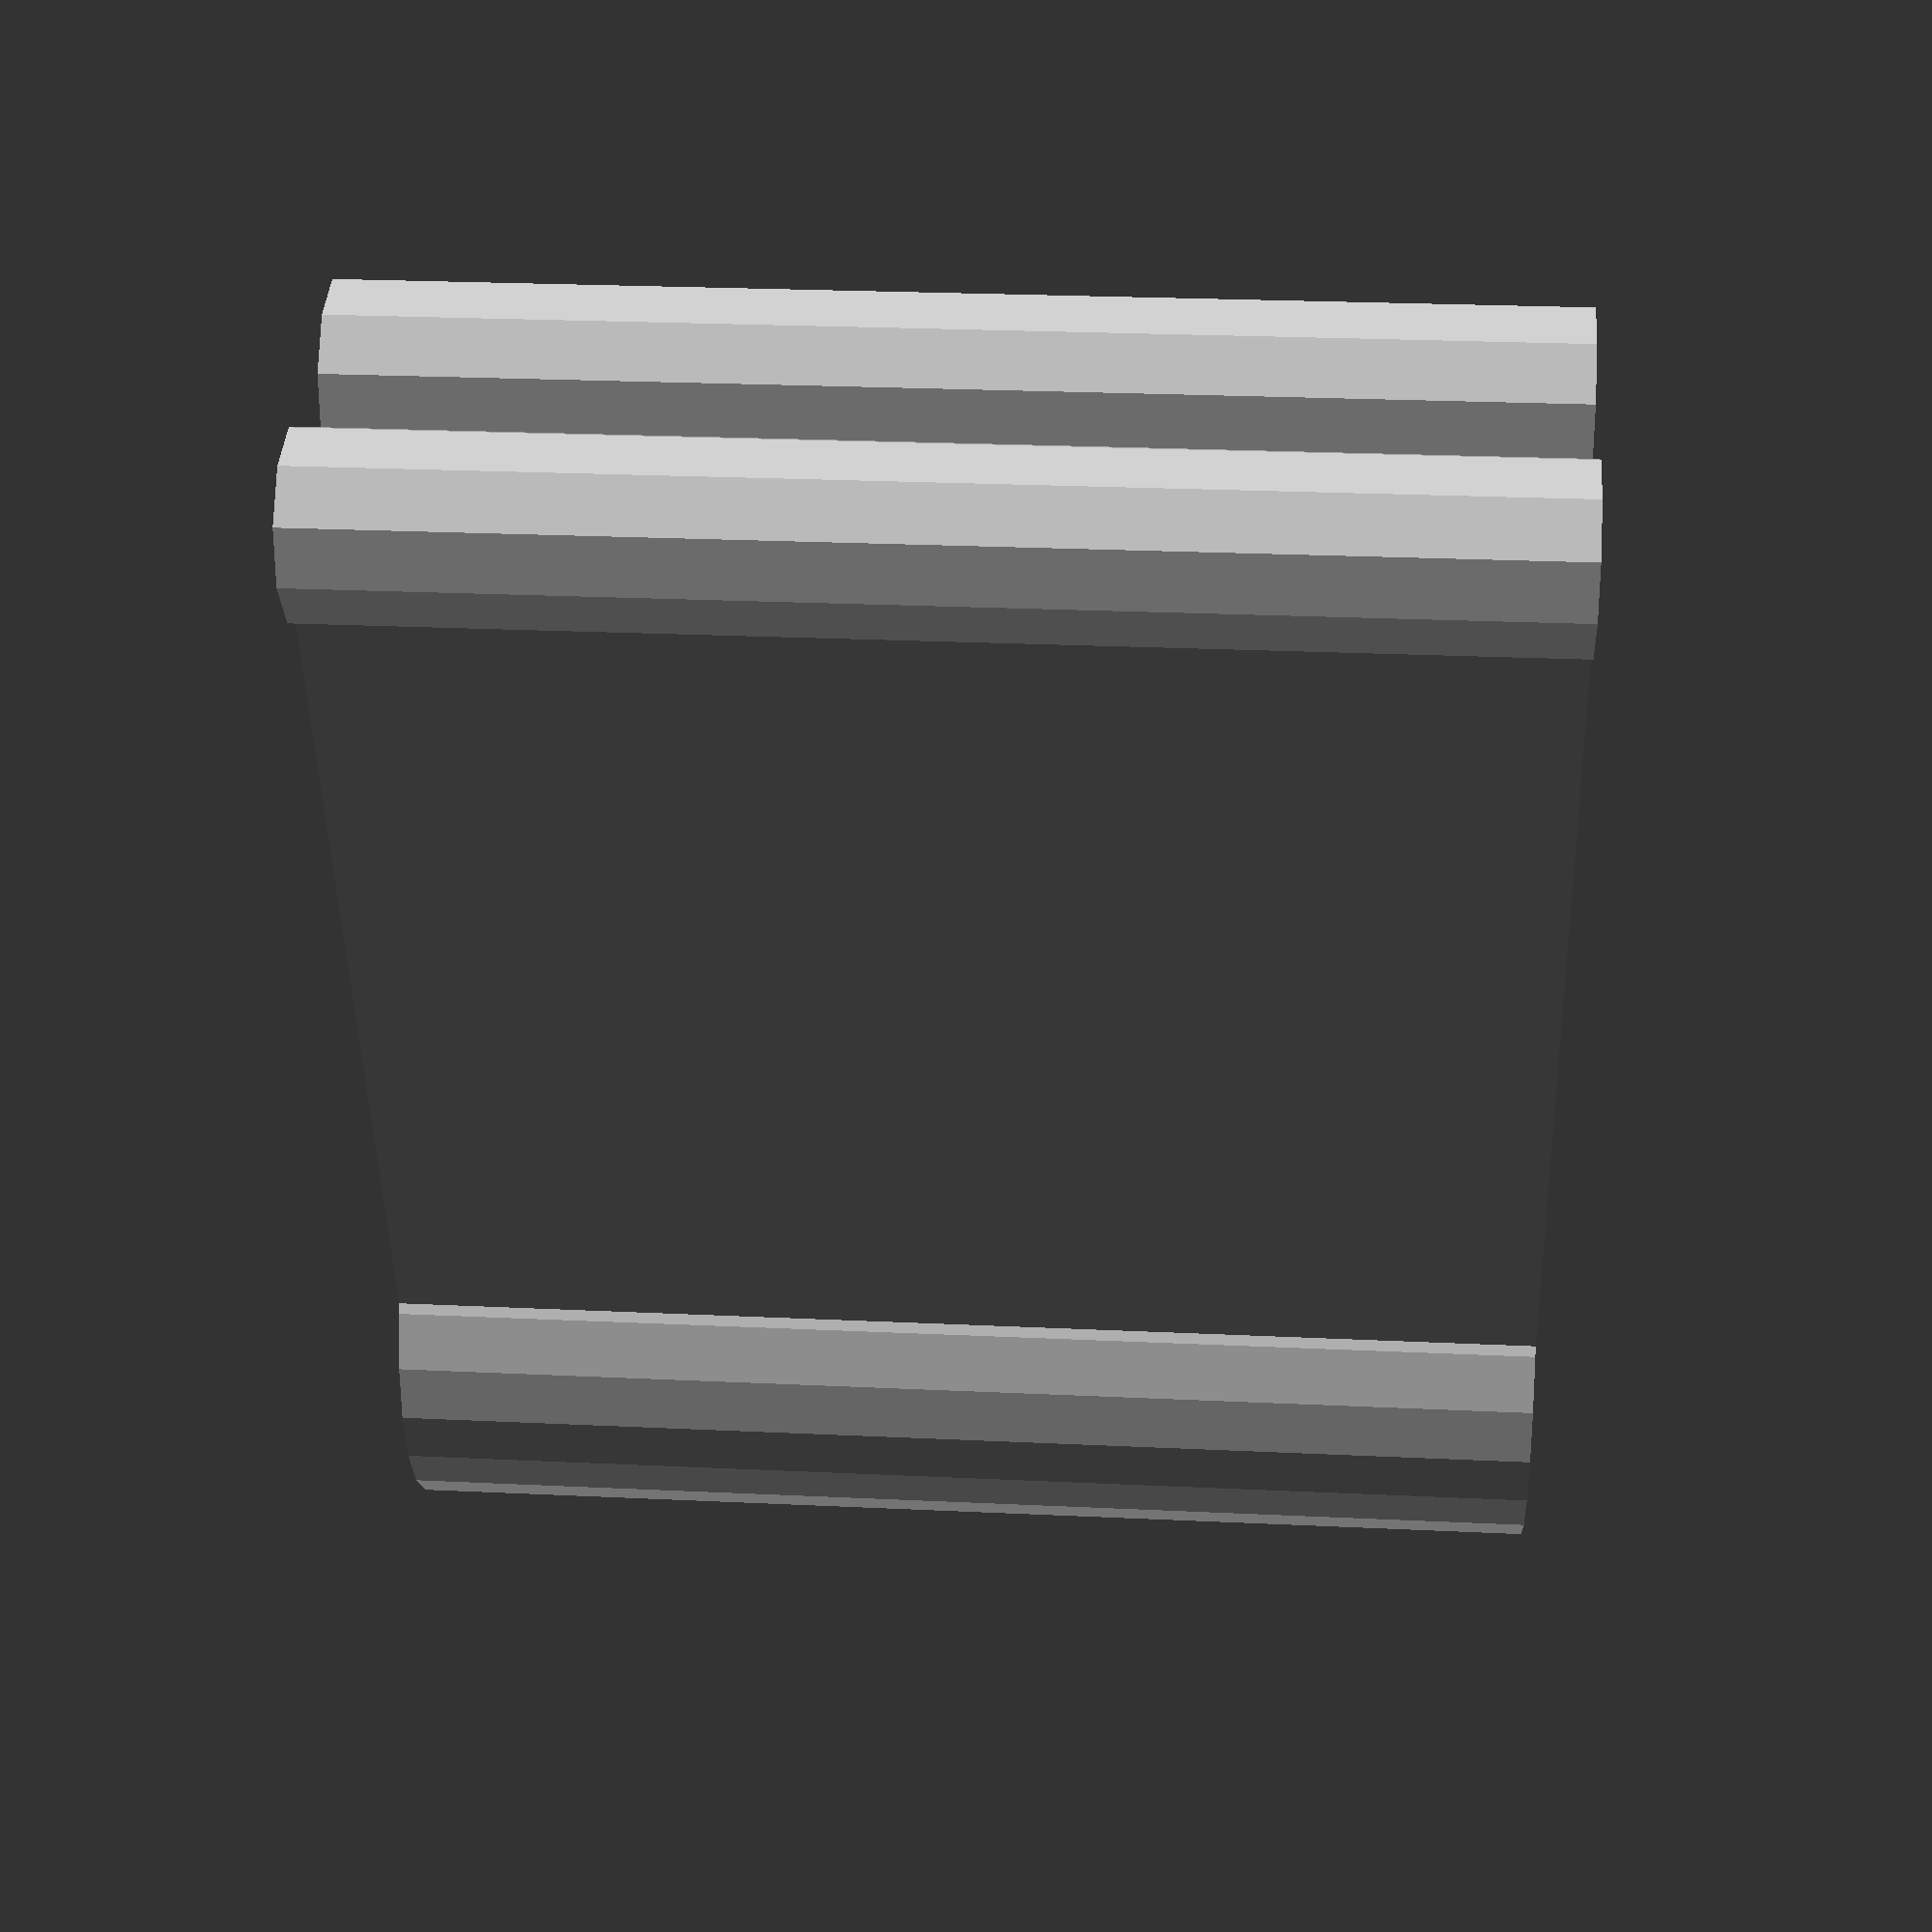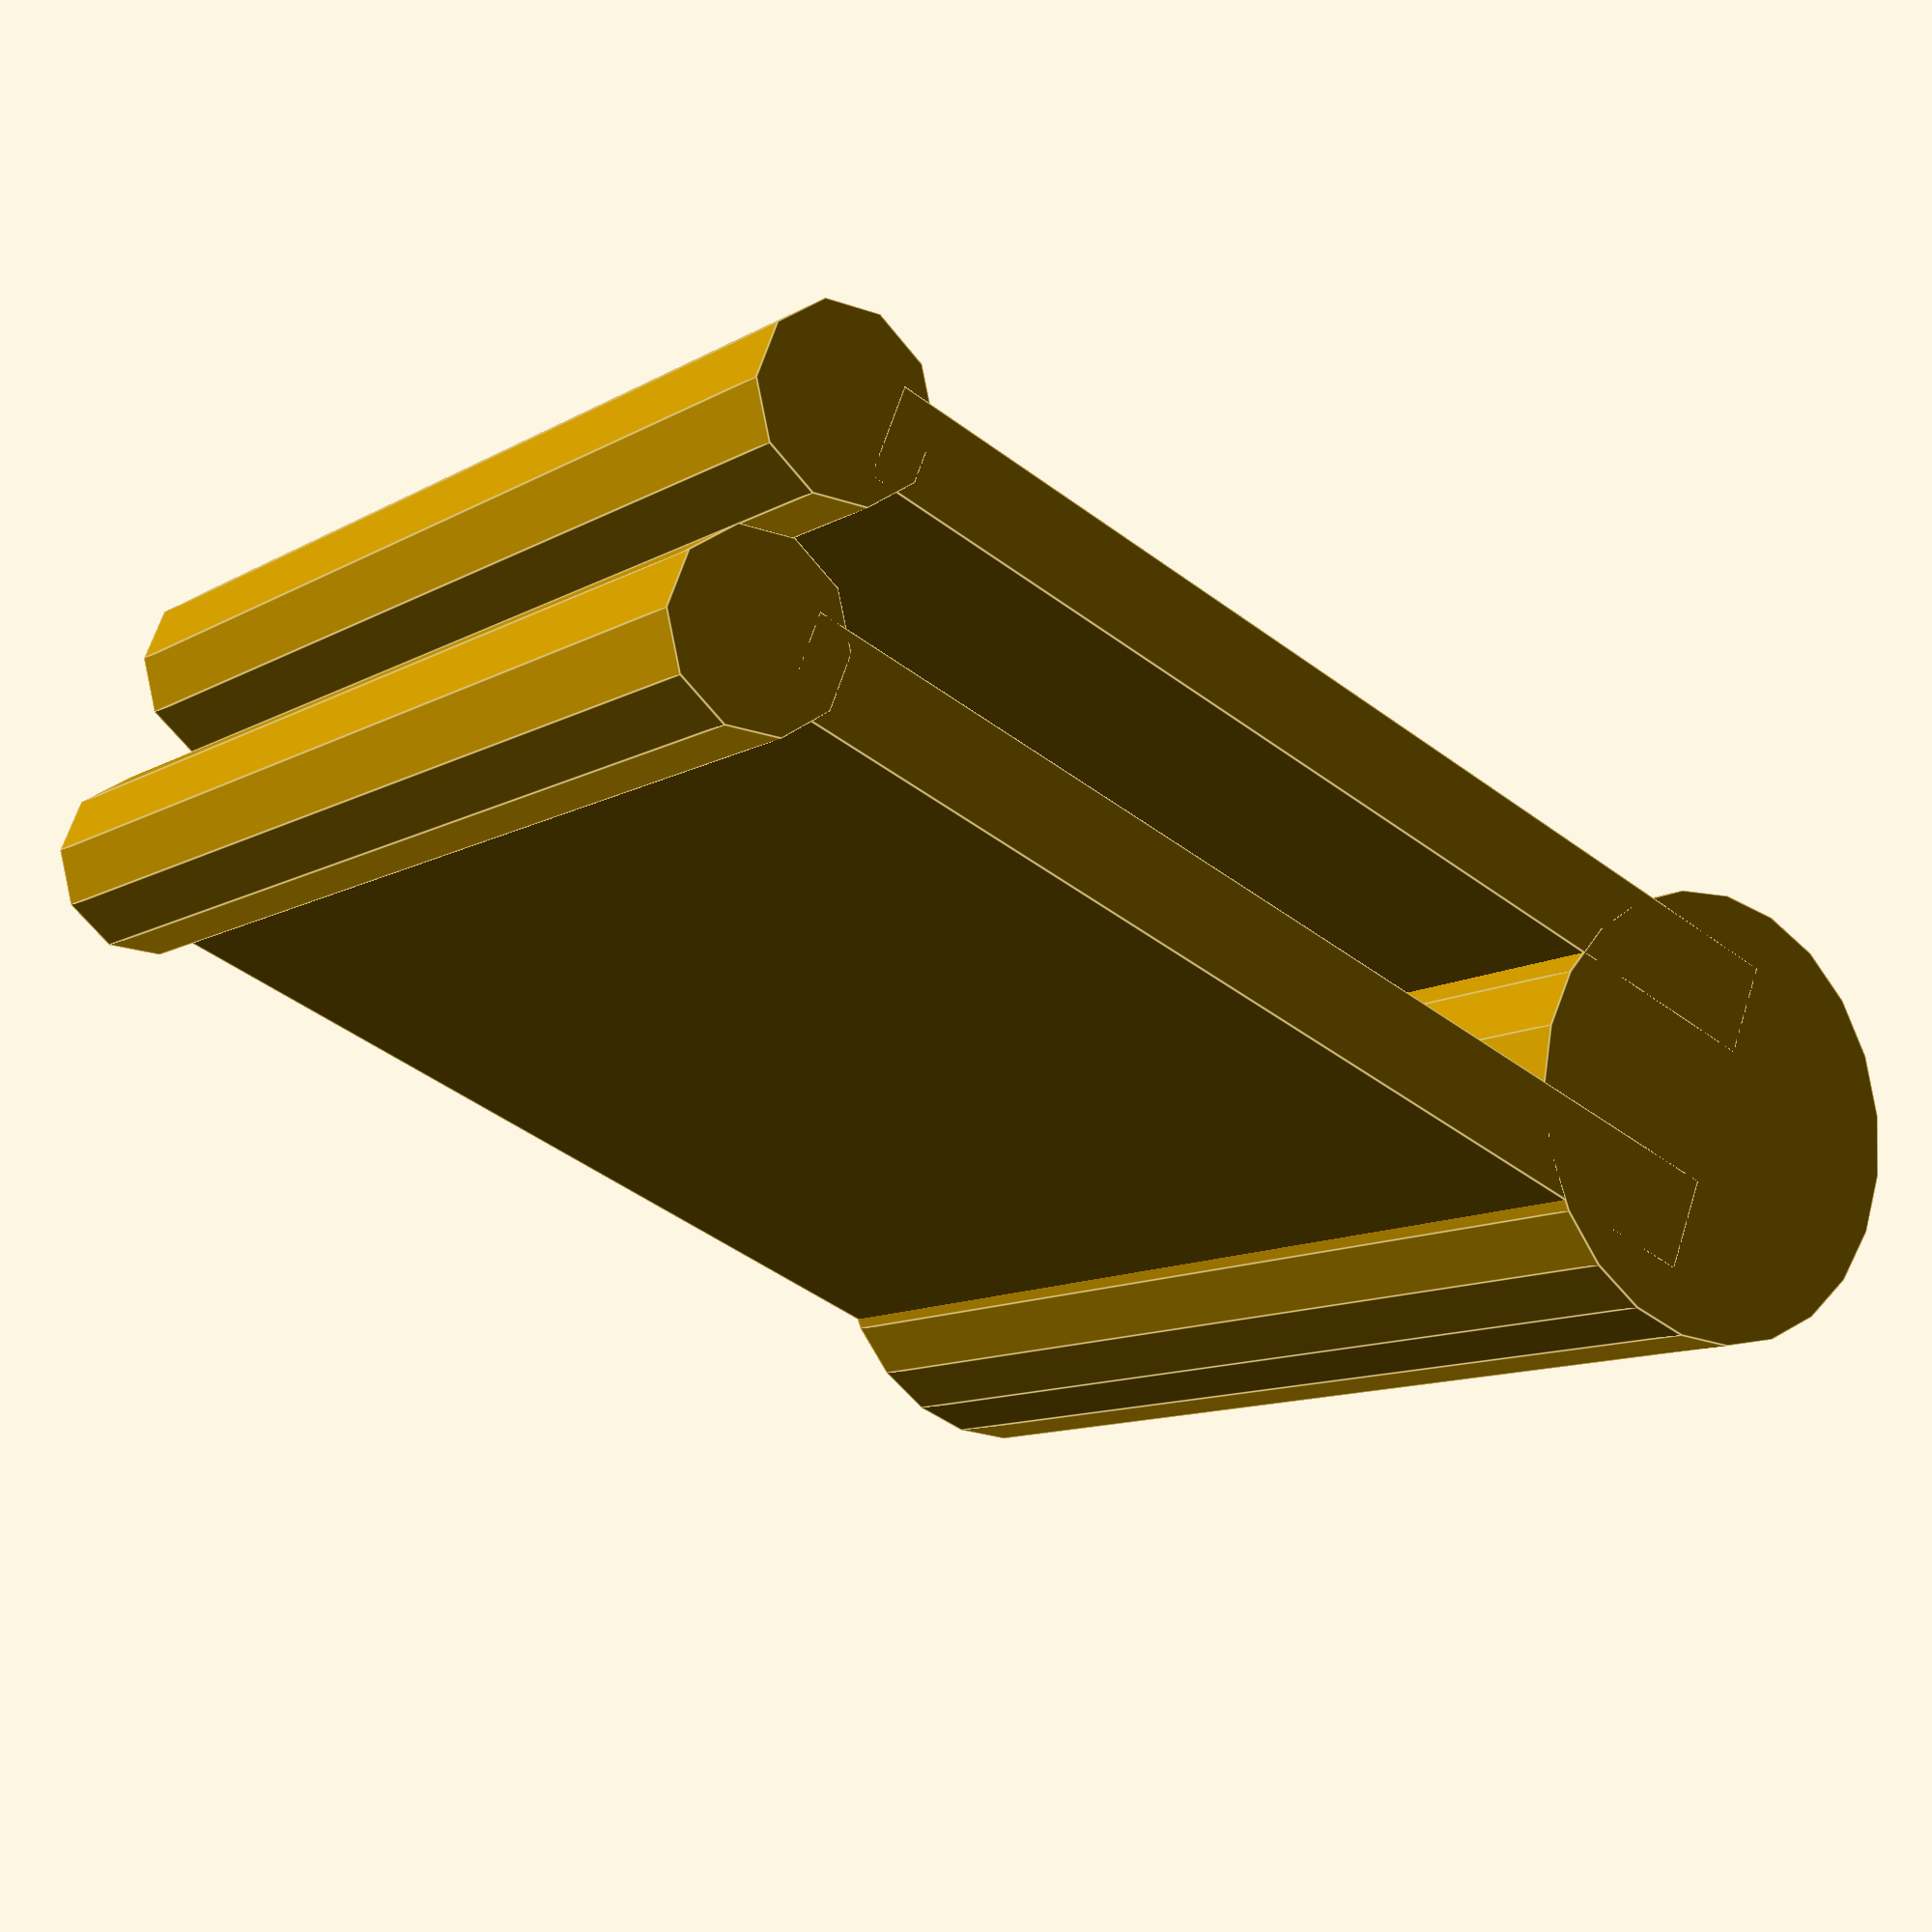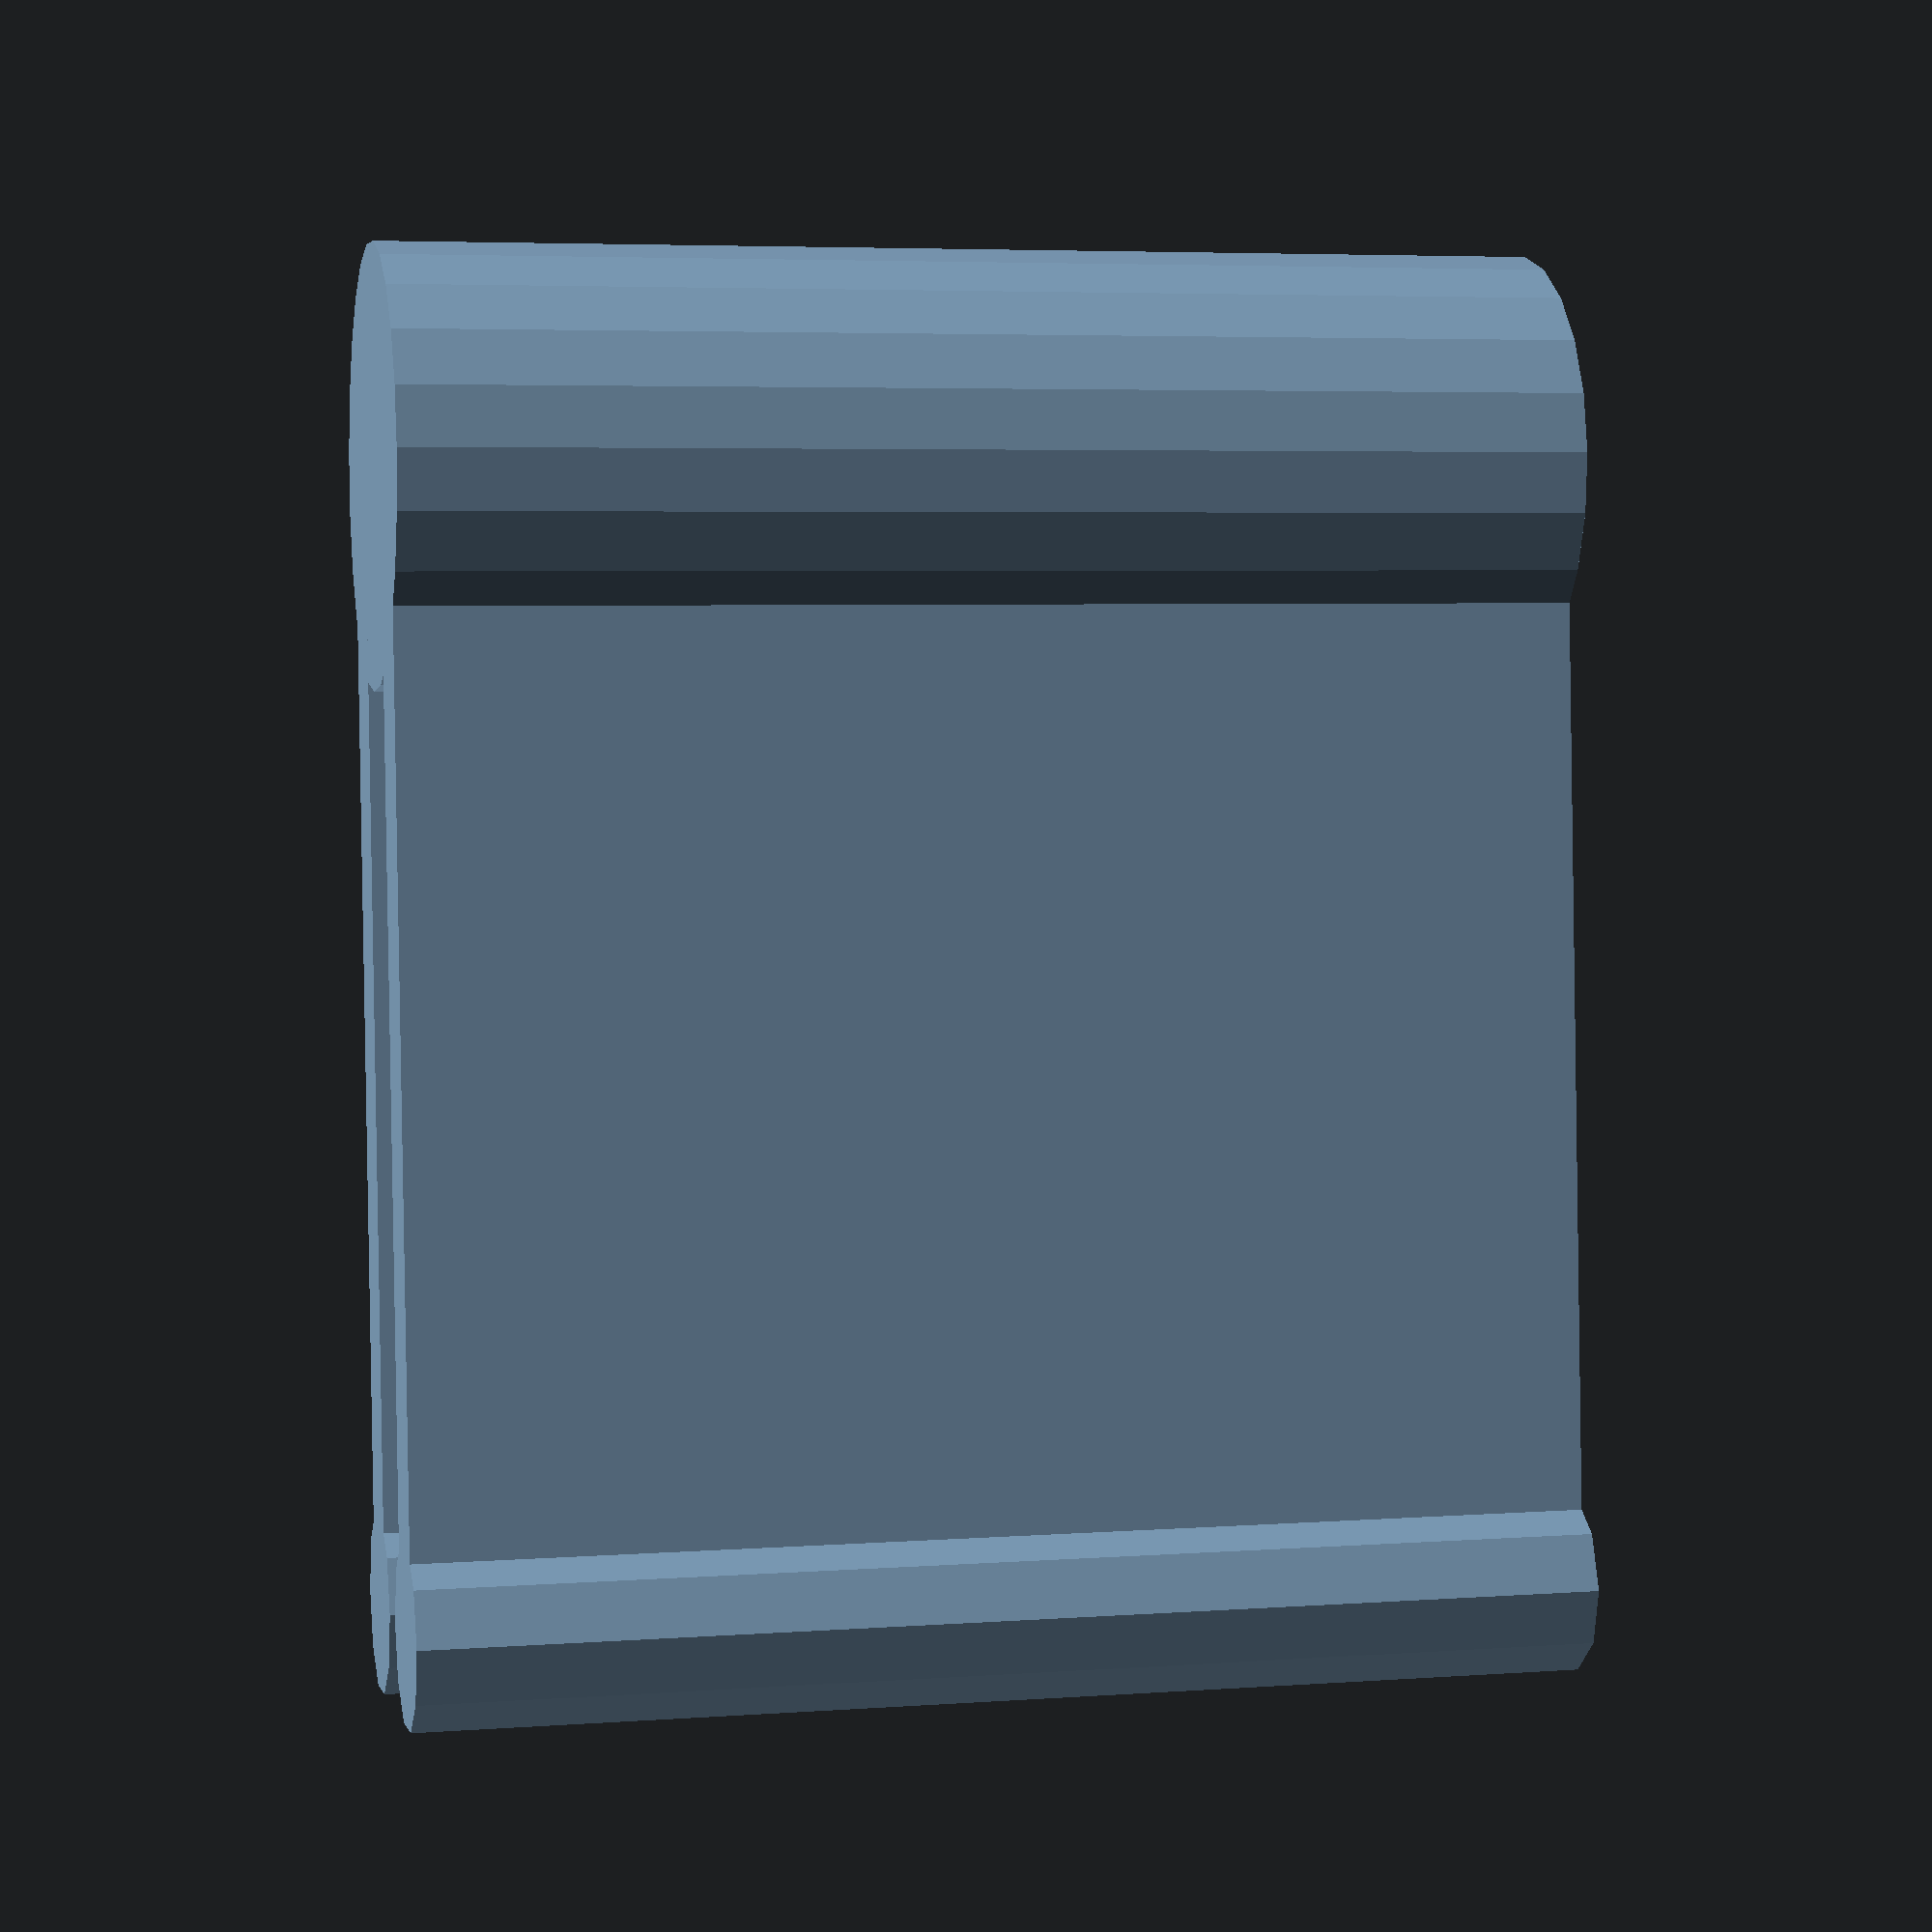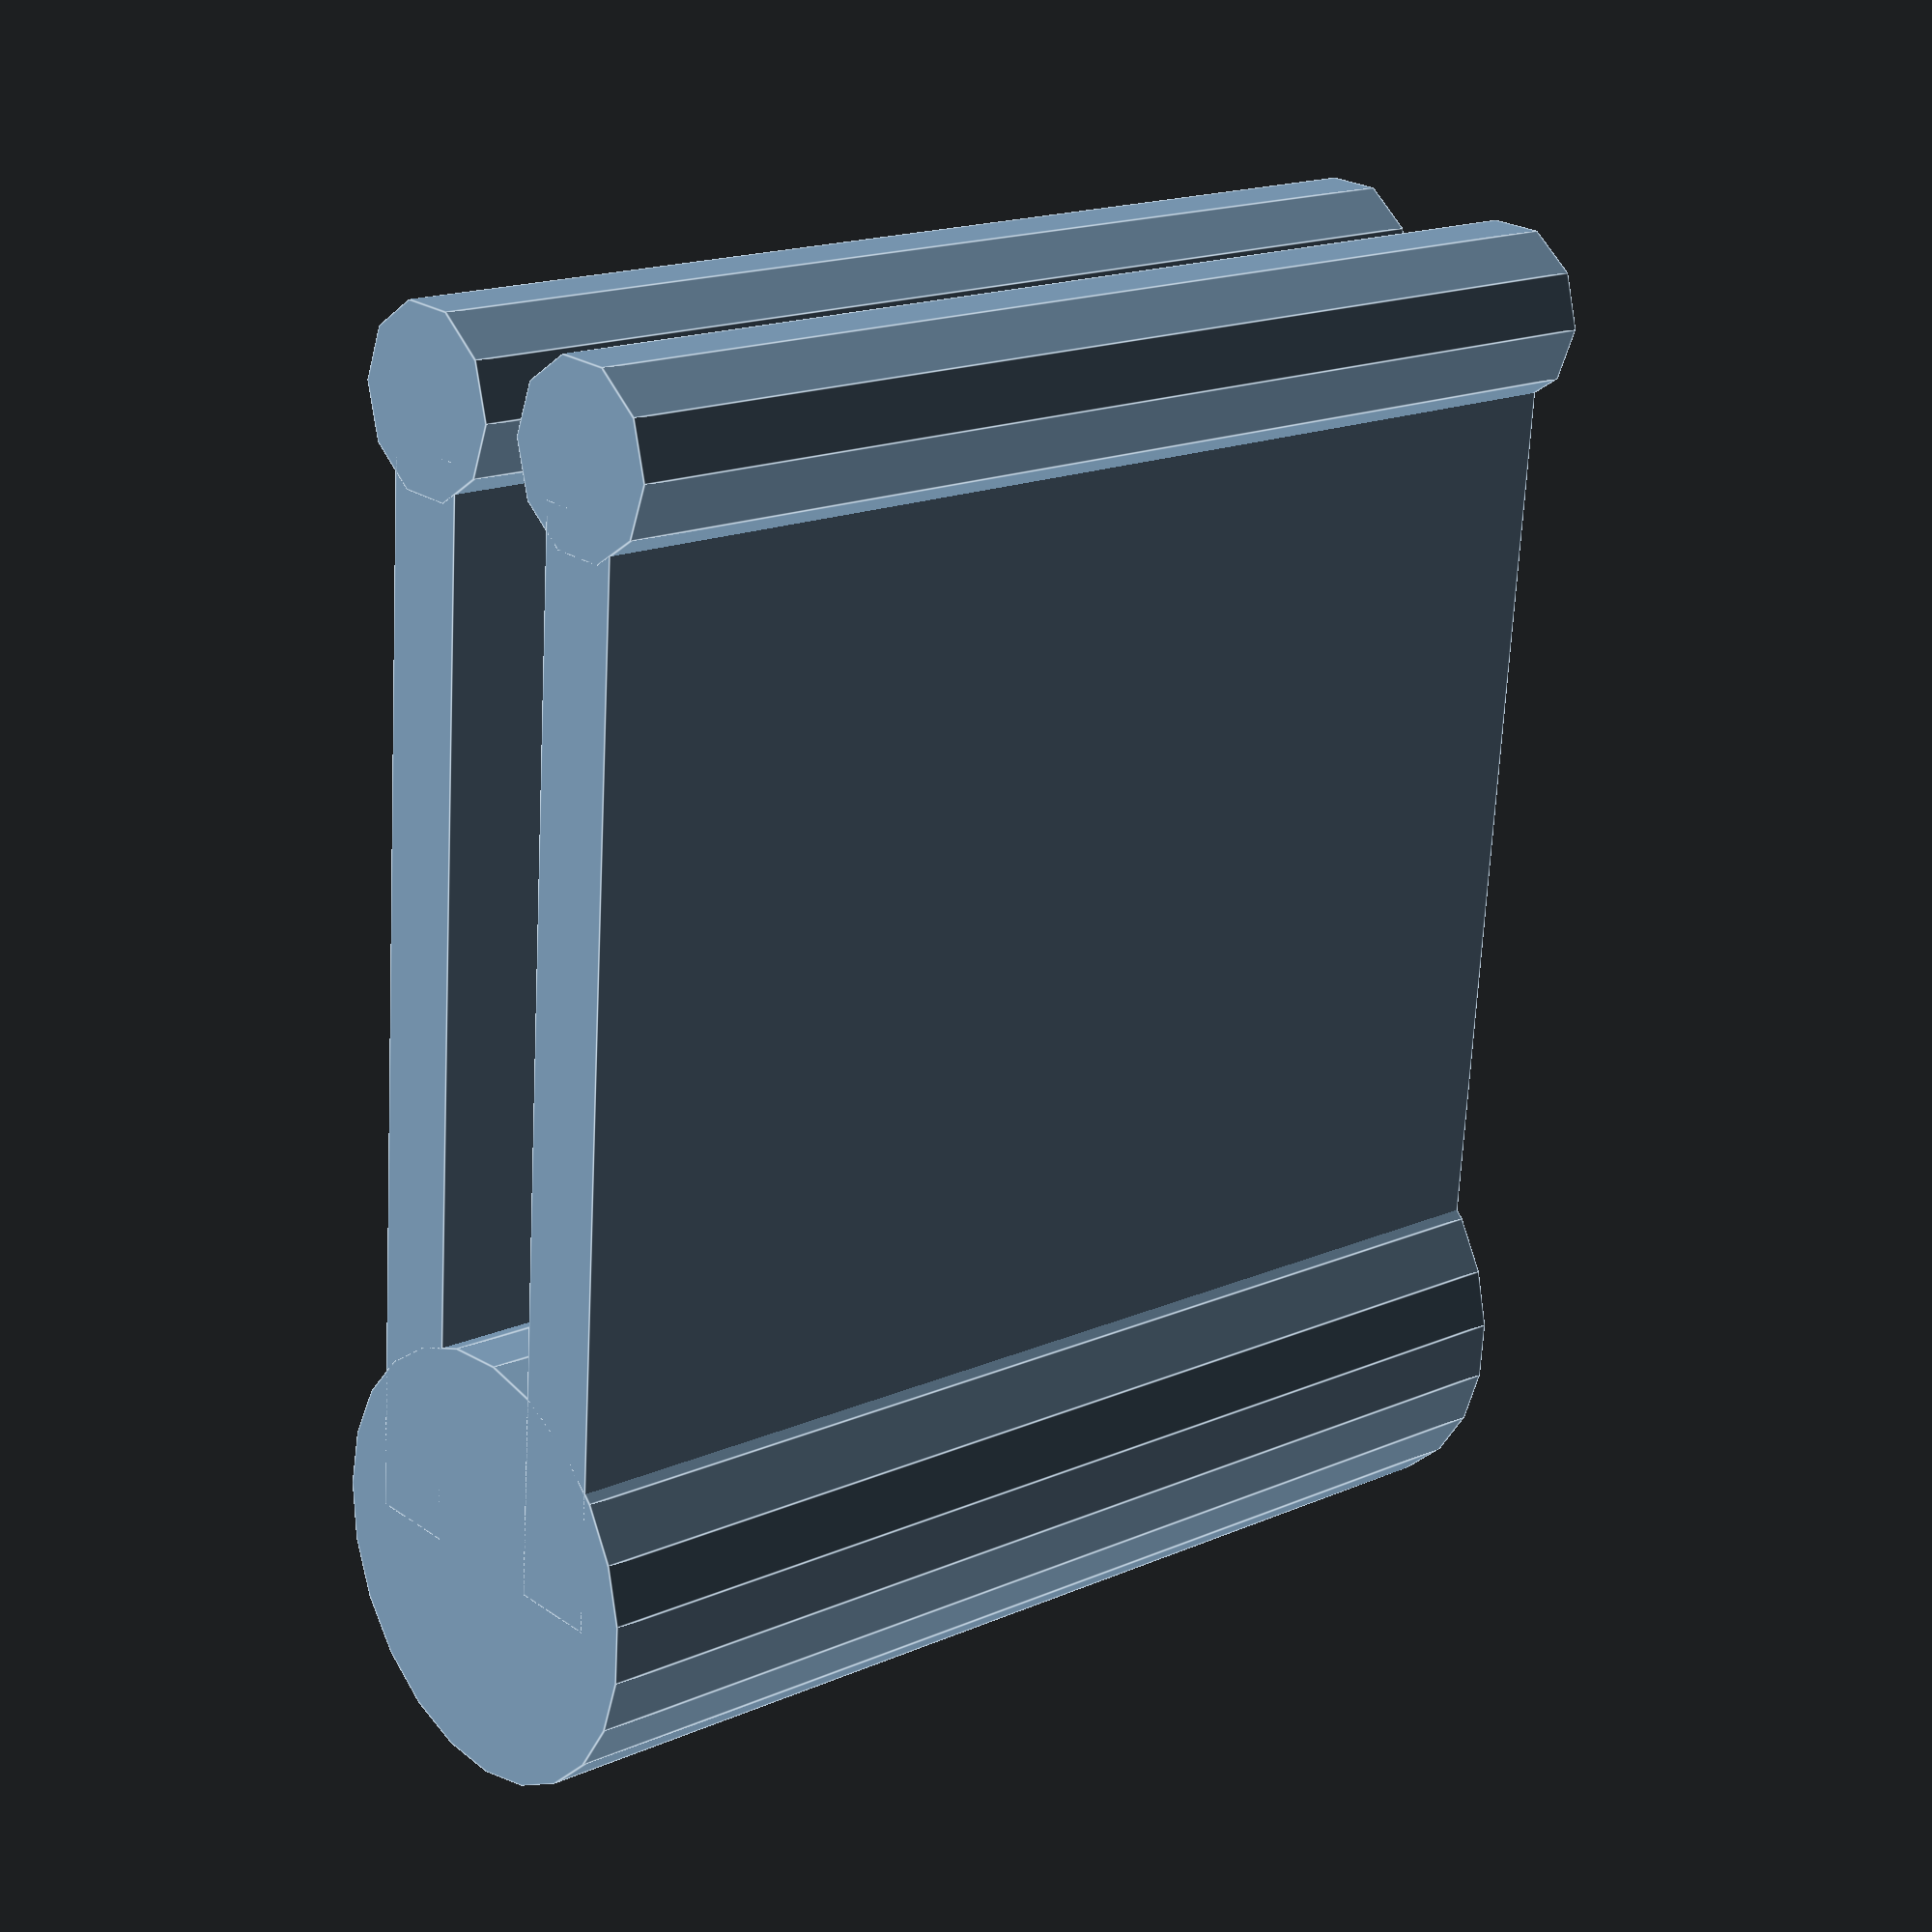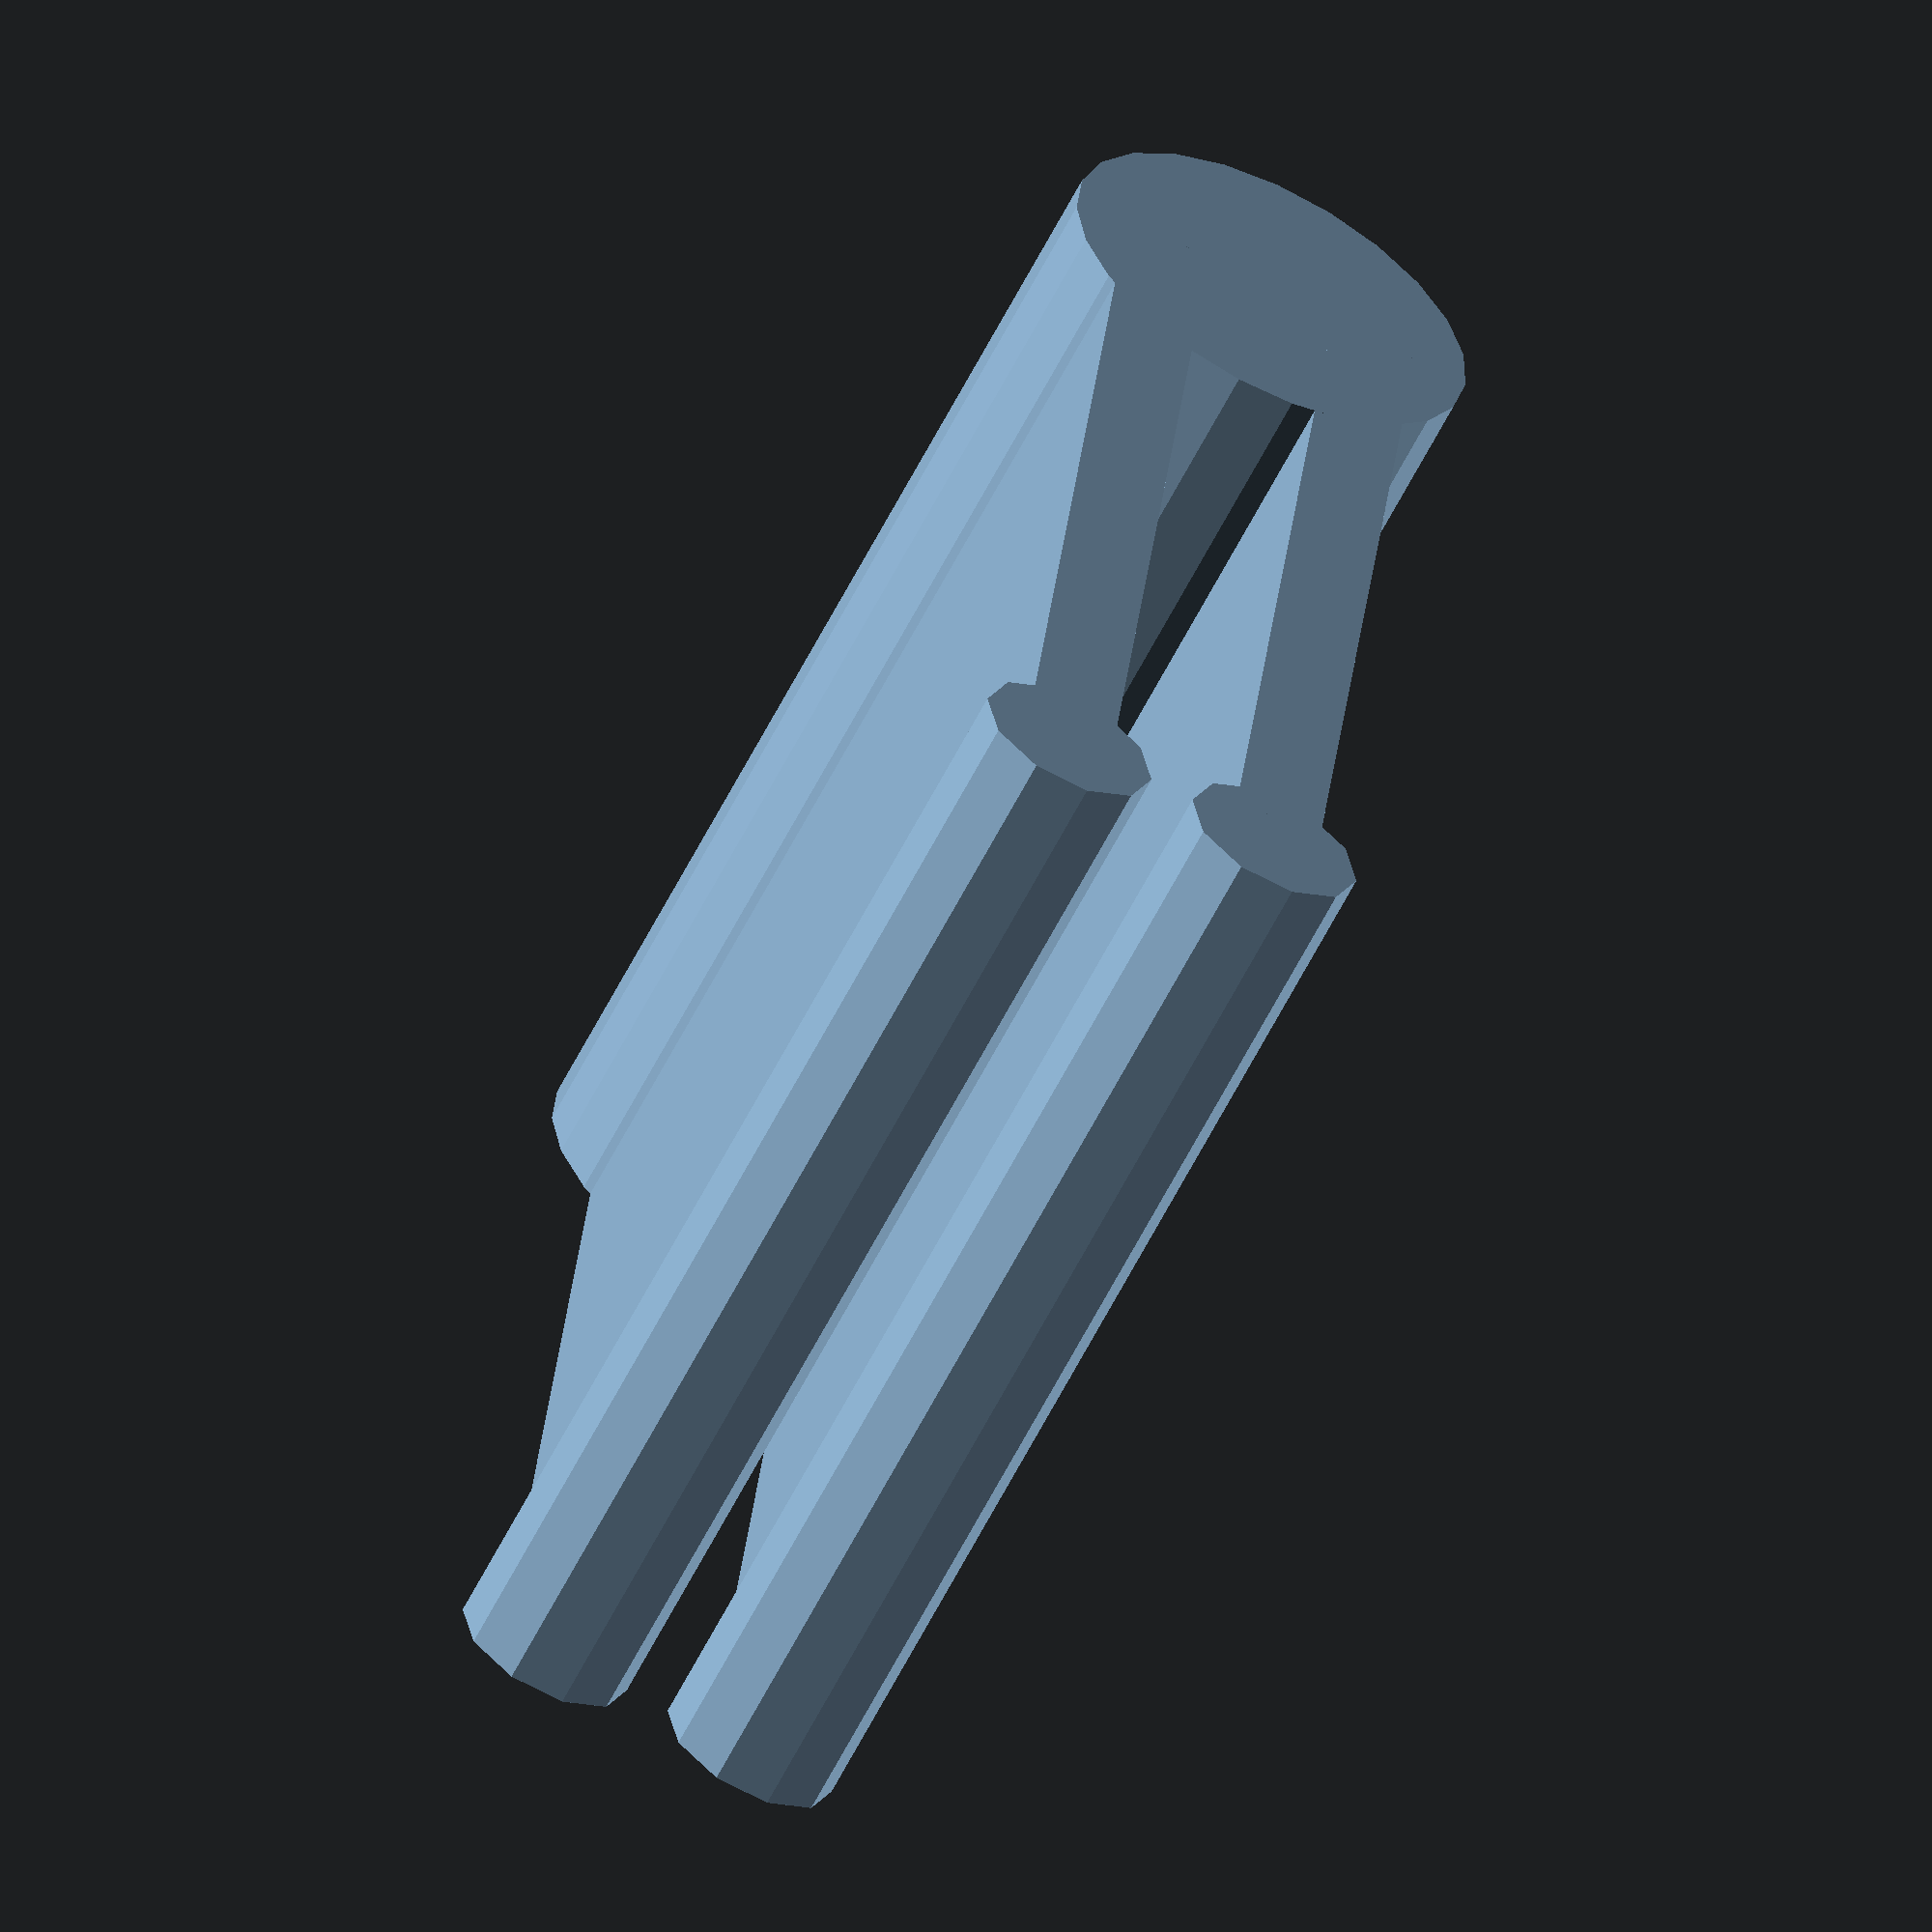
<openscad>
include <MCAD/shapes.scad>
pencilRadius = 4.1;
wallThickness = 3;
pencilWall = pencilRadius + wallThickness;
height = 38;
length = 35;

difference() {
union() {
cylinder(height,pencilWall,pencilWall,true);
translate([-3.75,-length/2,0])
cube([wallThickness,length,height],true);
translate([3.75,-length/2,0])
cube([wallThickness,length,height],true);
}

//#cylinder(height+2,pencilRadius,pencilRadius,true);
#hexagon(pencilRadius*2, height+2);



}
translate([3.75,-(length+(wallThickness*0.5)),0])
cylinder(height,wallThickness,wallThickness,true);
translate([-3.75,-(length+(wallThickness*0.5)),0])
cylinder(height,wallThickness,wallThickness,true);



</openscad>
<views>
elev=335.6 azim=198.5 roll=94.5 proj=p view=wireframe
elev=10.8 azim=248.1 roll=144.7 proj=p view=edges
elev=175.1 azim=176.0 roll=103.0 proj=p view=wireframe
elev=342.7 azim=184.5 roll=49.1 proj=p view=edges
elev=60.8 azim=5.7 roll=333.3 proj=o view=solid
</views>
